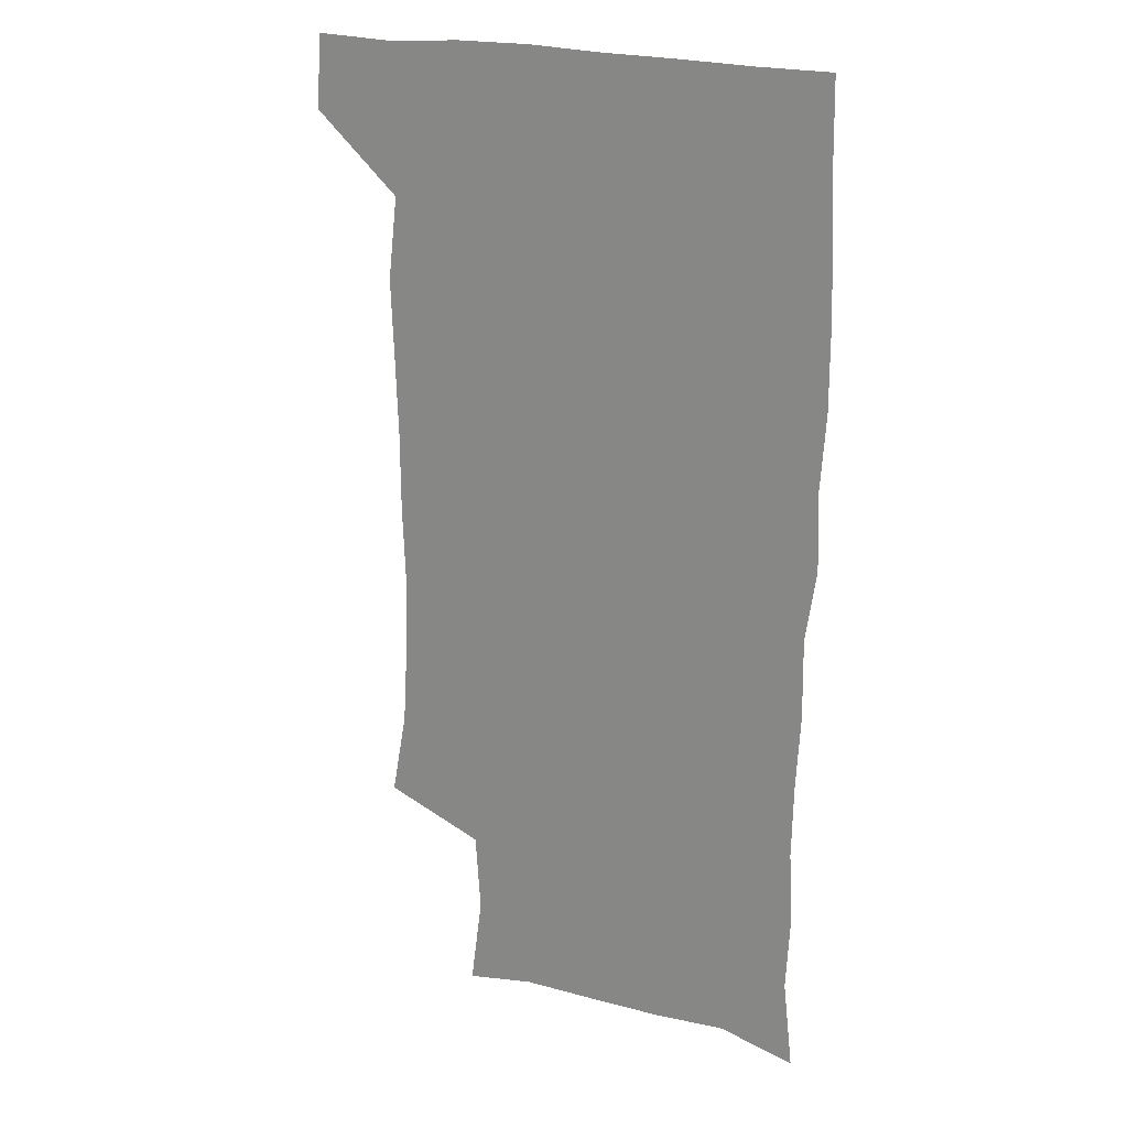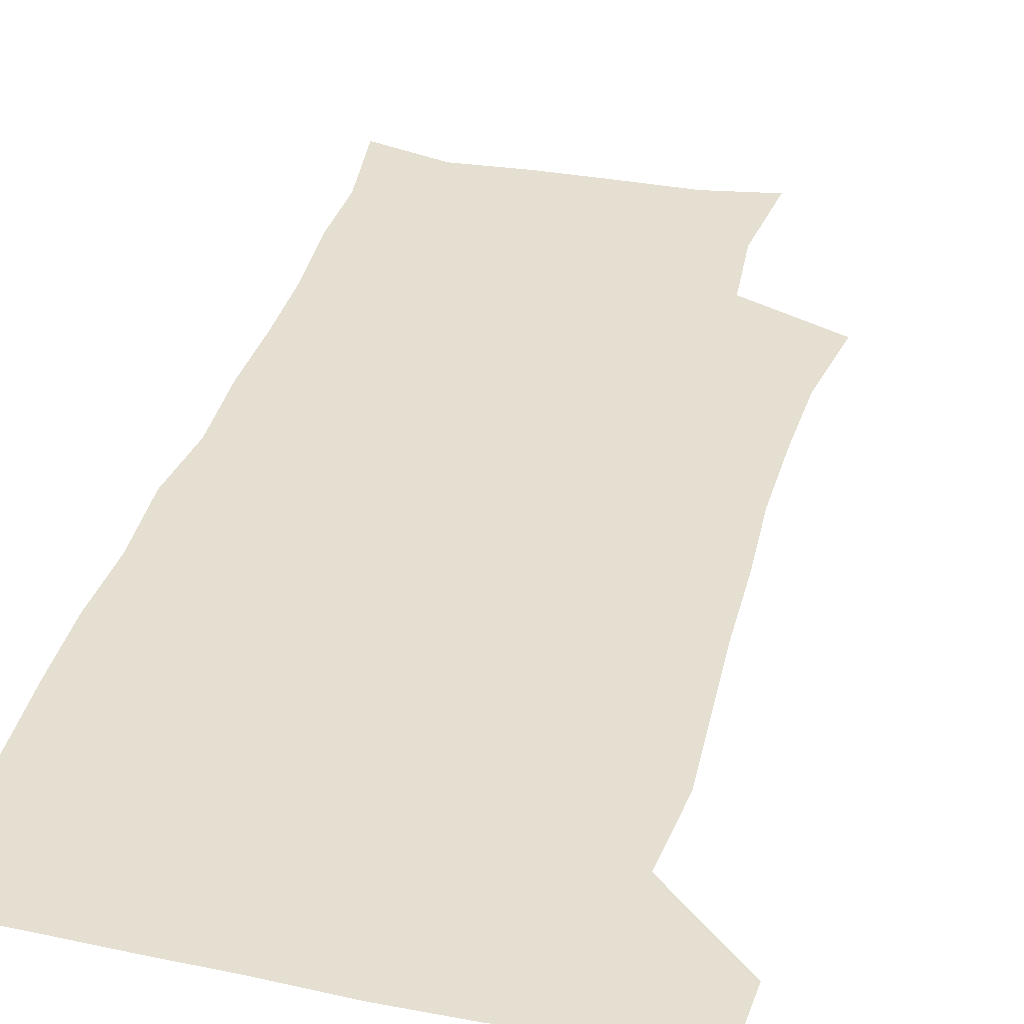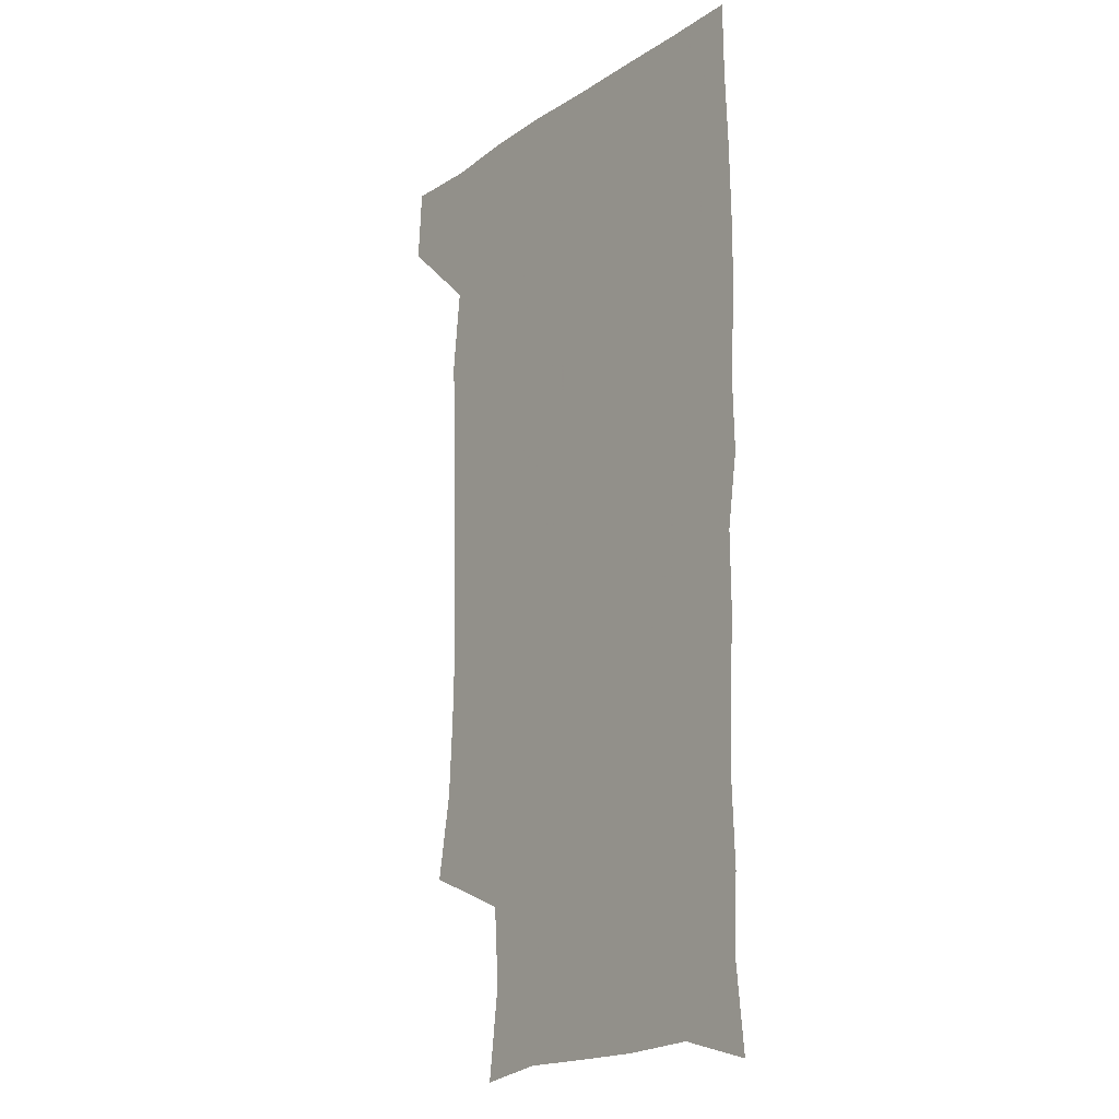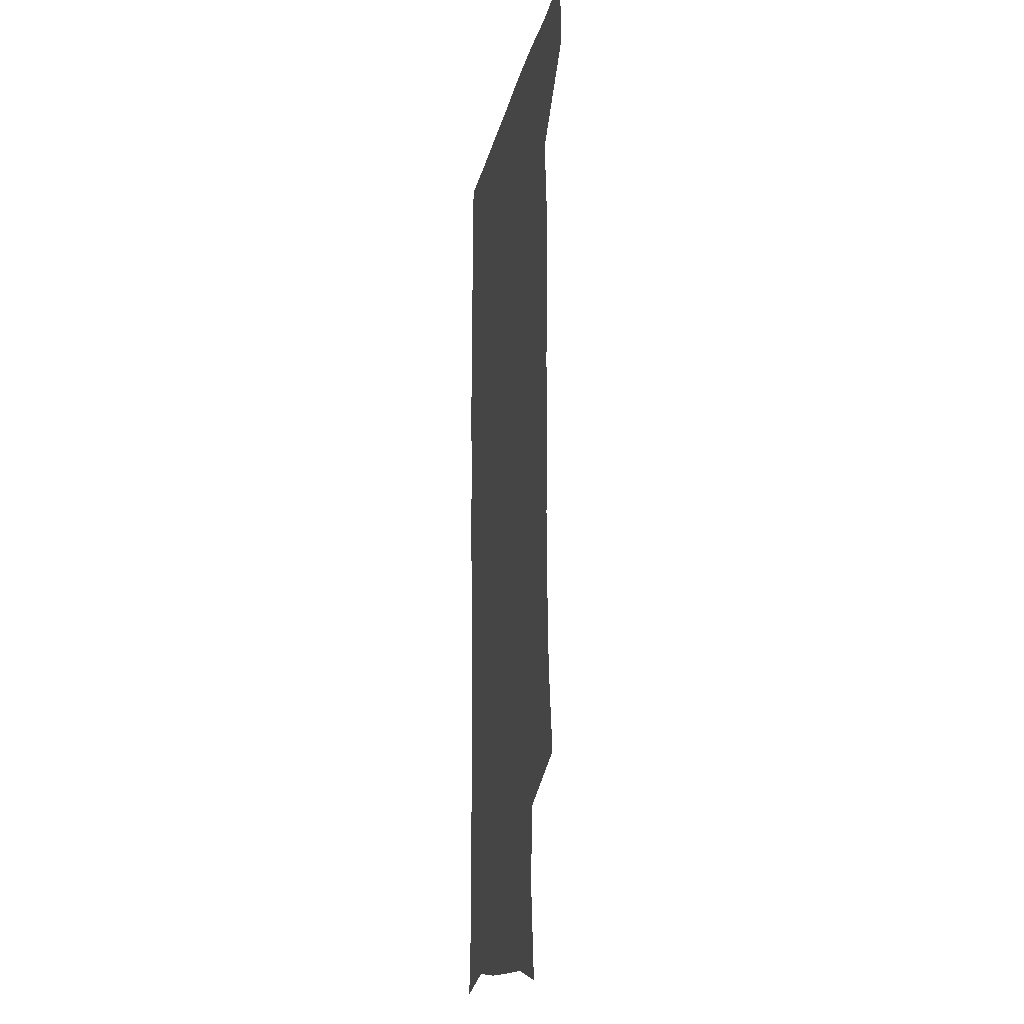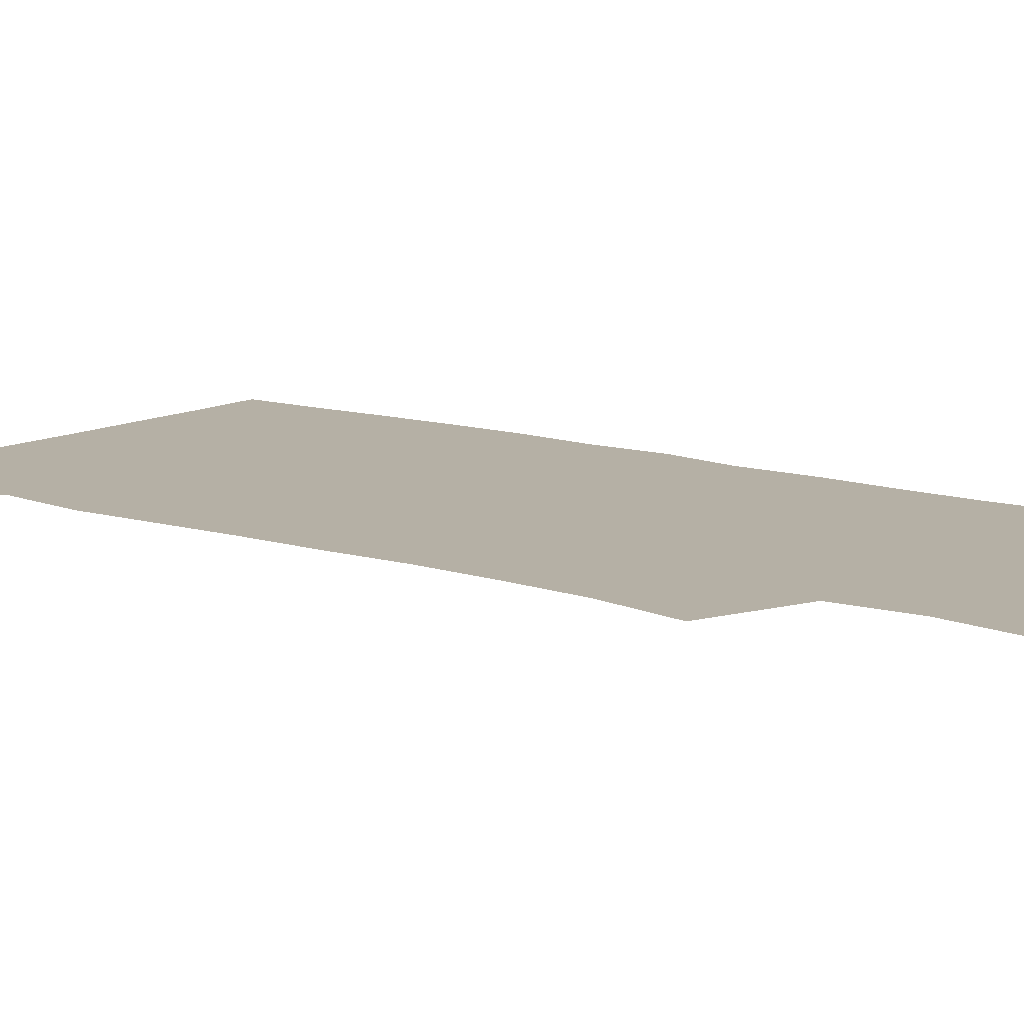
<metadata>
{"format":"obj","ext":"obj","renderer":"f3d","projection":"perspective","resolution":1024,"background":"white","views":[{"elev":21.3,"azim":27.5,"up":"+Y"},{"elev":37.3,"azim":-165.5,"up":"+Z"},{"elev":-16.5,"azim":53.1,"up":"+Y"},{"elev":-16.0,"azim":-100.8,"up":"+Y"},{"elev":11.7,"azim":-52.8,"up":"+Z"}]}
</metadata>
<code>
v 477.8 540.3 0
v 479.9 569.6 0
v 503.1 251.7 0
v 509.3 285.8 0
v 511.1 316.7 0
v 512.1 348.9 0
v 510.8 380.2 0
v 510.6 412.8 0
v 509.5 444.7 0
v 508.2 476.2 0
v 512 509.3 0
v 510.8 539.6 0
v 511.5 568.6 0
v 540.3 168.5 0
v 545.1 205 0
v 543 236.3 0
v 546.8 271.7 0
v 547.9 302.8 0
v 546.2 331.3 0
v 546.8 362.3 0
v 546.1 392 0
v 544.7 421.3 0
v 543.9 451.3 0
v 544.2 481.4 0
v 544 510.5 0
v 544.3 539.2 0
v 540.7 570.8 0
v 568.4 173.5 0
v 574.5 215.7 0
v 575.3 247.6 0
v 575.9 278.5 0
v 575.3 307 0
v 575.5 337.5 0
v 575.8 367.9 0
v 574.3 395.2 0
v 573.7 424.4 0
v 574.1 454.4 0
v 573.8 482.9 0
v 573.7 511.2 0
v 573.8 539 0
v 570.5 571.3 0
v 598.1 174 0
v 601.2 216.1 0
v 602.2 250.6 0
v 602.4 280.4 0
v 602.5 309.8 0
v 602.2 338.1 0
v 602.2 368 0
v 602.5 398 0
v 602.1 426.2 0
v 602.2 455.6 0
v 602.1 483.6 0
v 602.4 511.9 0
v 601.9 540.3 0
v 601 570.3 0
v 628.8 174.9 0
v 628.5 217.2 0
v 628.5 248.9 0
v 629.1 277.5 0
v 628.7 309.9 0
v 629 339.4 0
v 629.2 368.7 0
v 629.5 397.5 0
v 629.9 425.8 0
v 629.9 455.1 0
v 630 483.7 0
v 630.2 511.9 0
v 630.6 540 0
v 630.8 570.1 0
v 658.9 177.2 0
v 655.9 214.1 0
v 655.6 244.8 0
v 656.1 274.2 0
v 656.1 305.2 0
v 656.5 335.3 0
v 656.9 365.2 0
v 657.7 394.5 0
v 658 424.1 0
v 658.5 453.2 0
v 659.4 482.1 0
v 659.6 511.2 0
v 659.9 540.2 0
v 660.6 569.5 0
v 689.7 169.8 0
v 685.8 205.3 0
v 687.2 233.6 0
v 685.9 265.2 0
v 686.6 295.3 0
v 688.2 325 0
v 687.8 357.2 0
v 692.1 385.6 0
v 691.1 417.6 0
v 693.2 447.5 0
v 693.2 478.2 0
v 692.4 509 0
v 691 539.7 0
v 690.5 569.6 0
v 691 601 0
f 11 12 1
f 1 12 2
f 12 13 2
f 16 17 3
f 3 17 4
f 17 18 4
f 4 18 5
f 18 19 5
f 5 19 6
f 19 20 6
f 6 20 7
f 20 21 7
f 7 21 8
f 21 22 8
f 8 22 9
f 22 23 9
f 9 23 10
f 23 24 10
f 10 24 11
f 24 25 11
f 11 25 12
f 25 26 12
f 12 26 13
f 26 27 13
f 14 28 15
f 28 29 15
f 15 29 16
f 29 30 16
f 16 30 17
f 30 31 17
f 17 31 18
f 31 32 18
f 18 32 19
f 32 33 19
f 19 33 20
f 33 34 20
f 20 34 21
f 34 35 21
f 21 35 22
f 35 36 22
f 22 36 23
f 36 37 23
f 23 37 24
f 37 38 24
f 24 38 25
f 38 39 25
f 25 39 26
f 39 40 26
f 26 40 27
f 40 41 27
f 28 42 29
f 42 43 29
f 29 43 30
f 43 44 30
f 30 44 31
f 44 45 31
f 31 45 32
f 45 46 32
f 32 46 33
f 46 47 33
f 33 47 34
f 47 48 34
f 34 48 35
f 48 49 35
f 35 49 36
f 49 50 36
f 36 50 37
f 50 51 37
f 37 51 38
f 51 52 38
f 38 52 39
f 52 53 39
f 39 53 40
f 53 54 40
f 40 54 41
f 54 55 41
f 42 56 43
f 56 57 43
f 43 57 44
f 57 58 44
f 44 58 45
f 58 59 45
f 45 59 46
f 59 60 46
f 46 60 47
f 60 61 47
f 47 61 48
f 61 62 48
f 48 62 49
f 62 63 49
f 49 63 50
f 63 64 50
f 50 64 51
f 64 65 51
f 51 65 52
f 65 66 52
f 52 66 53
f 66 67 53
f 53 67 54
f 67 68 54
f 54 68 55
f 68 69 55
f 56 70 57
f 70 71 57
f 57 71 58
f 71 72 58
f 58 72 59
f 72 73 59
f 59 73 60
f 73 74 60
f 60 74 61
f 74 75 61
f 61 75 62
f 75 76 62
f 62 76 63
f 76 77 63
f 63 77 64
f 77 78 64
f 64 78 65
f 78 79 65
f 65 79 66
f 79 80 66
f 66 80 67
f 80 81 67
f 67 81 68
f 81 82 68
f 68 82 69
f 82 83 69
f 70 84 71
f 84 85 71
f 71 85 72
f 85 86 72
f 72 86 73
f 86 87 73
f 73 87 74
f 87 88 74
f 74 88 75
f 88 89 75
f 75 89 76
f 89 90 76
f 76 90 77
f 90 91 77
f 77 91 78
f 91 92 78
f 78 92 79
f 92 93 79
f 79 93 80
f 93 94 80
f 80 94 81
f 94 95 81
f 81 95 82
f 95 96 82
f 82 96 83
f 96 97 83

</code>
